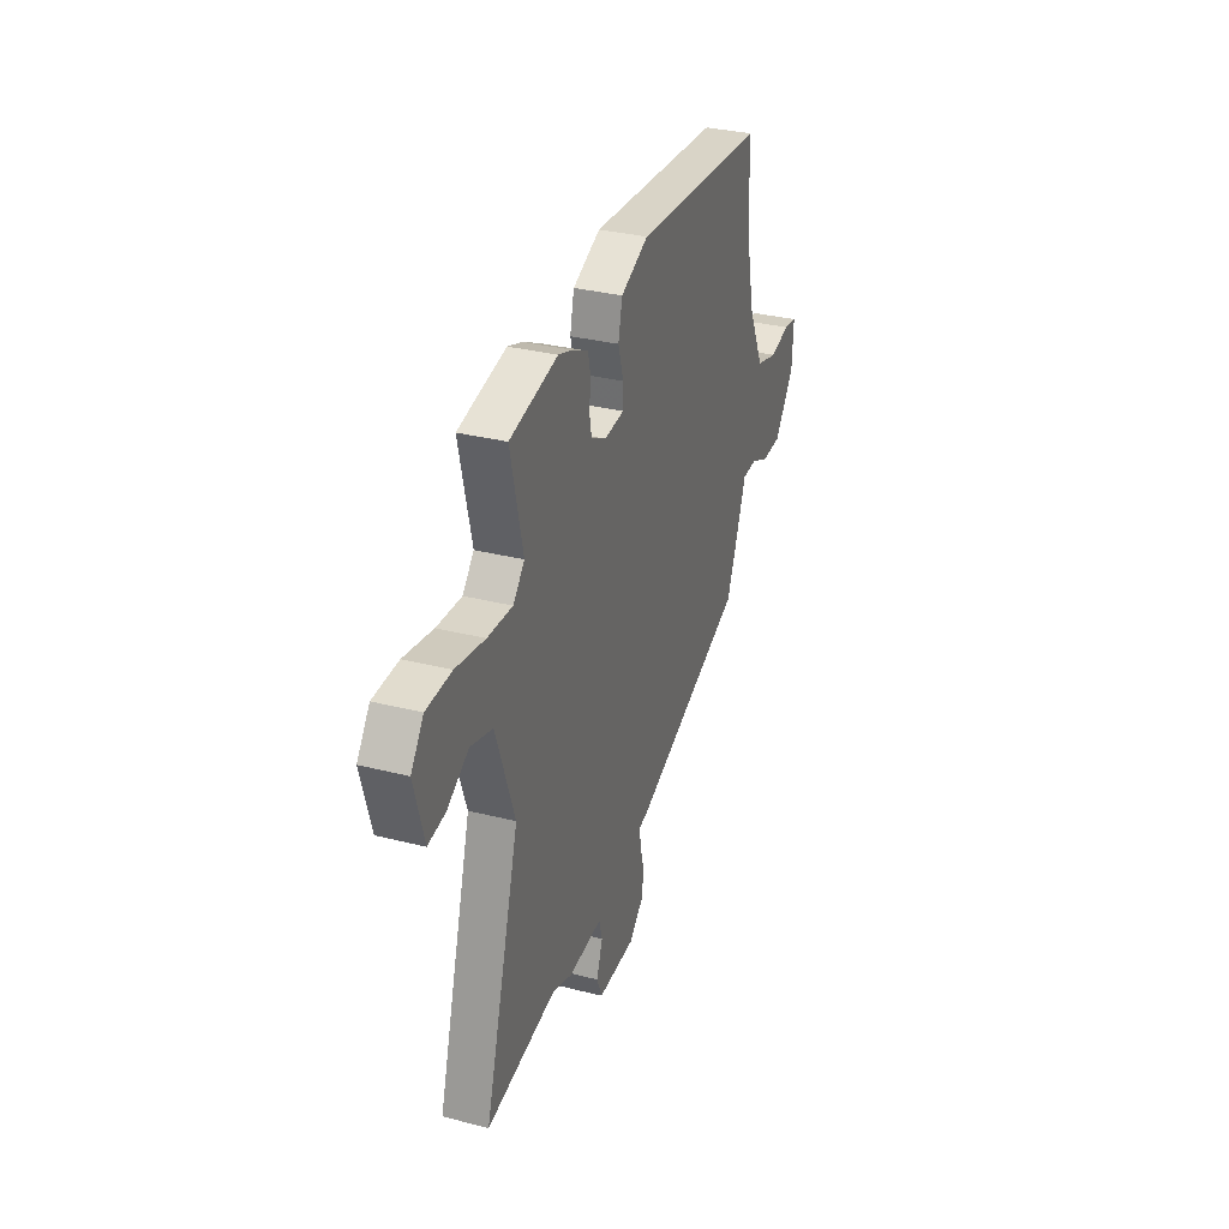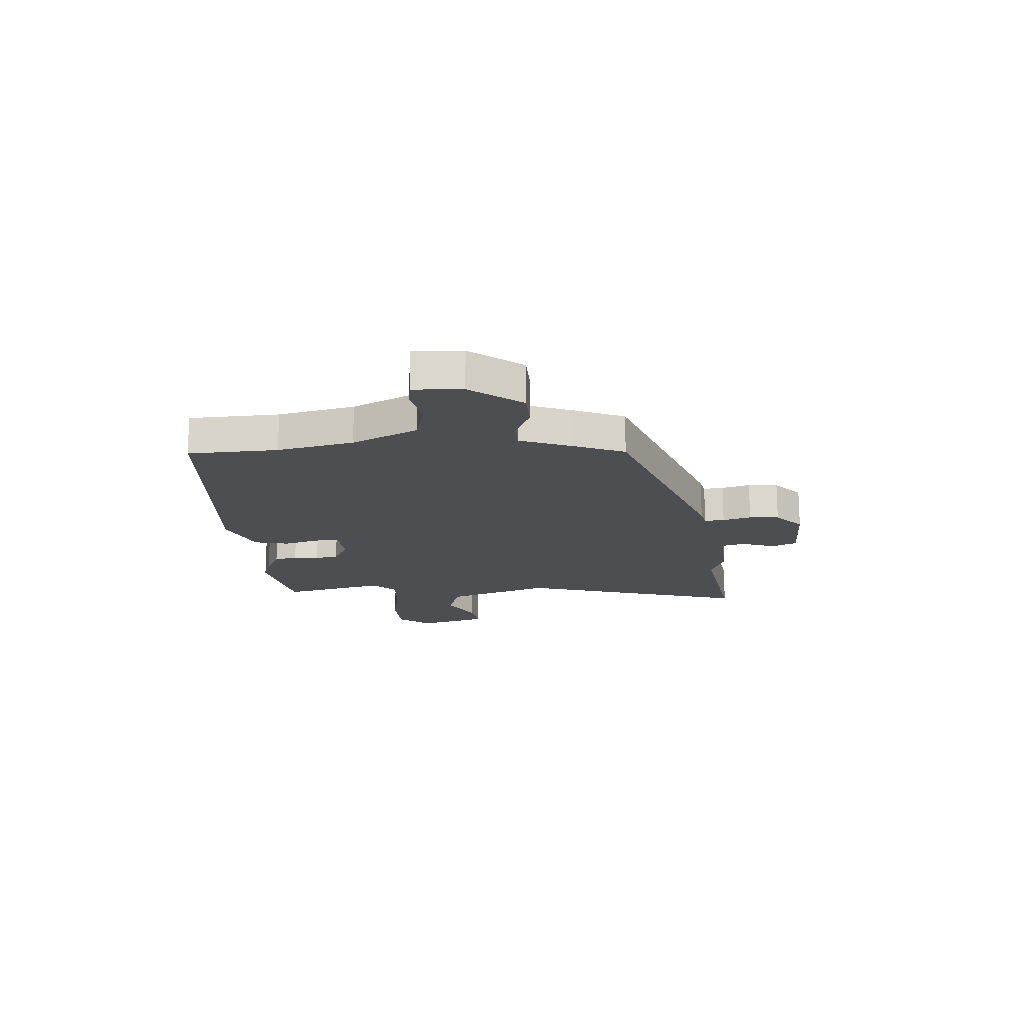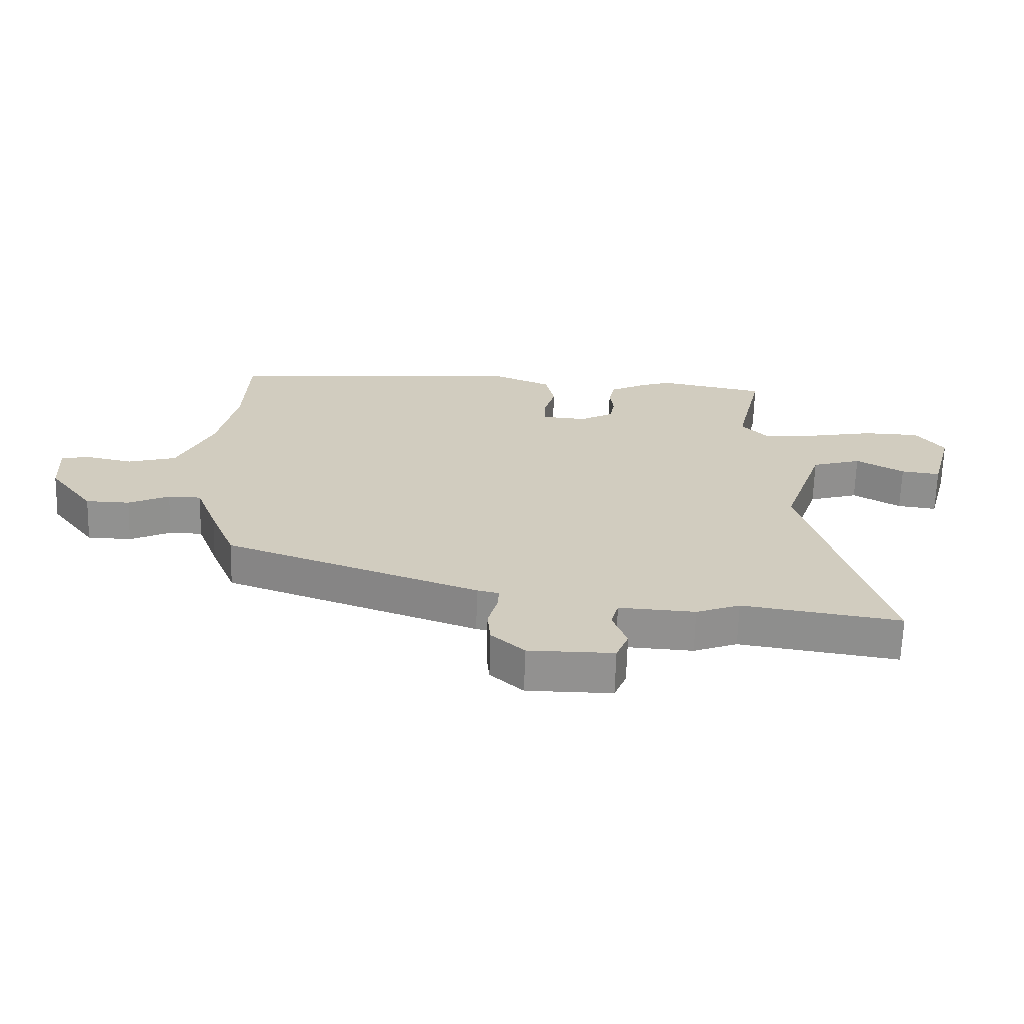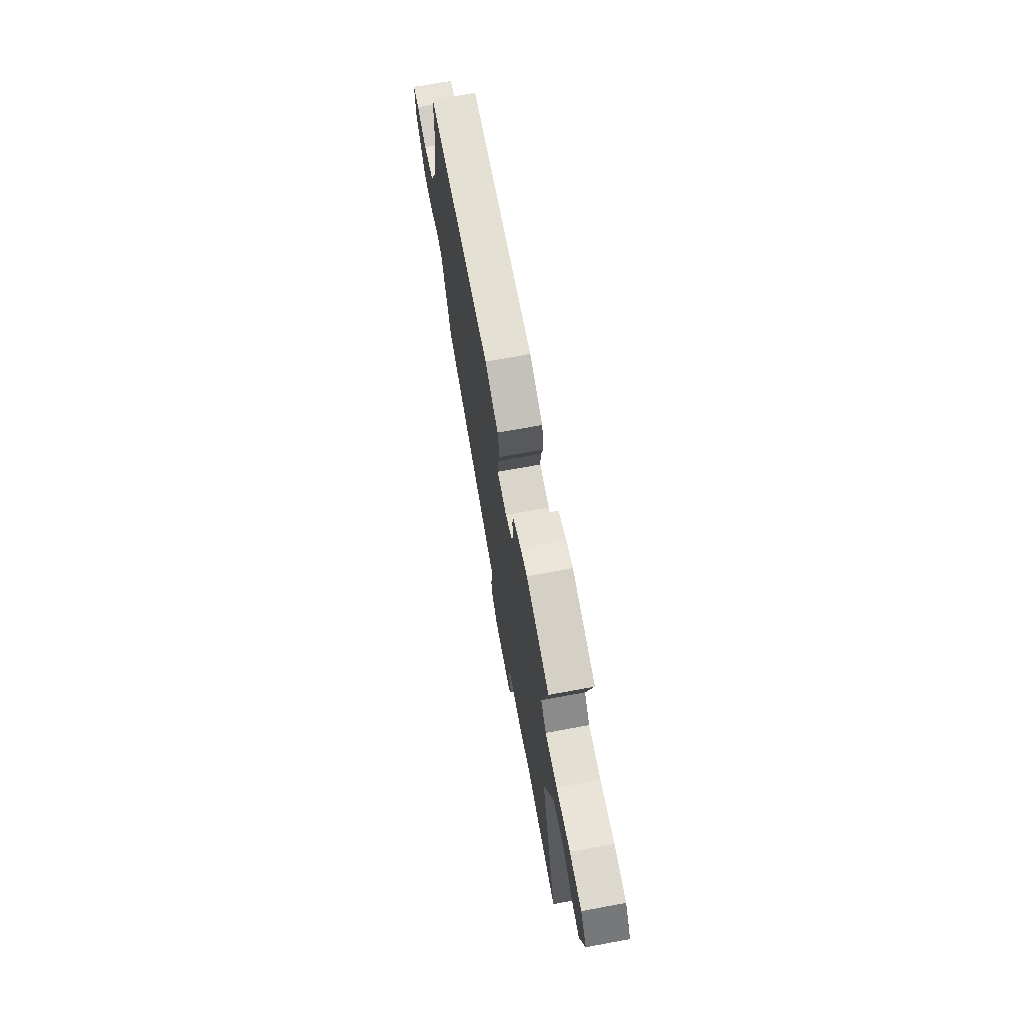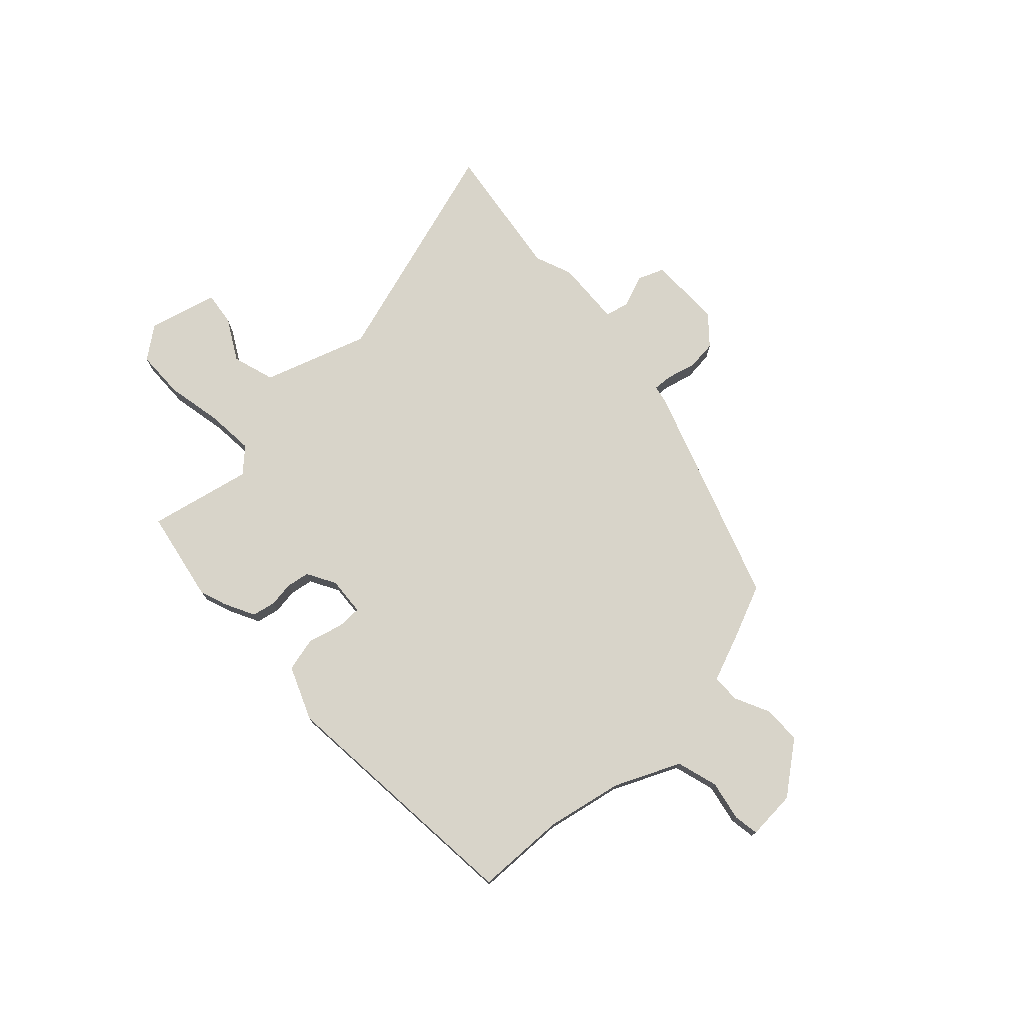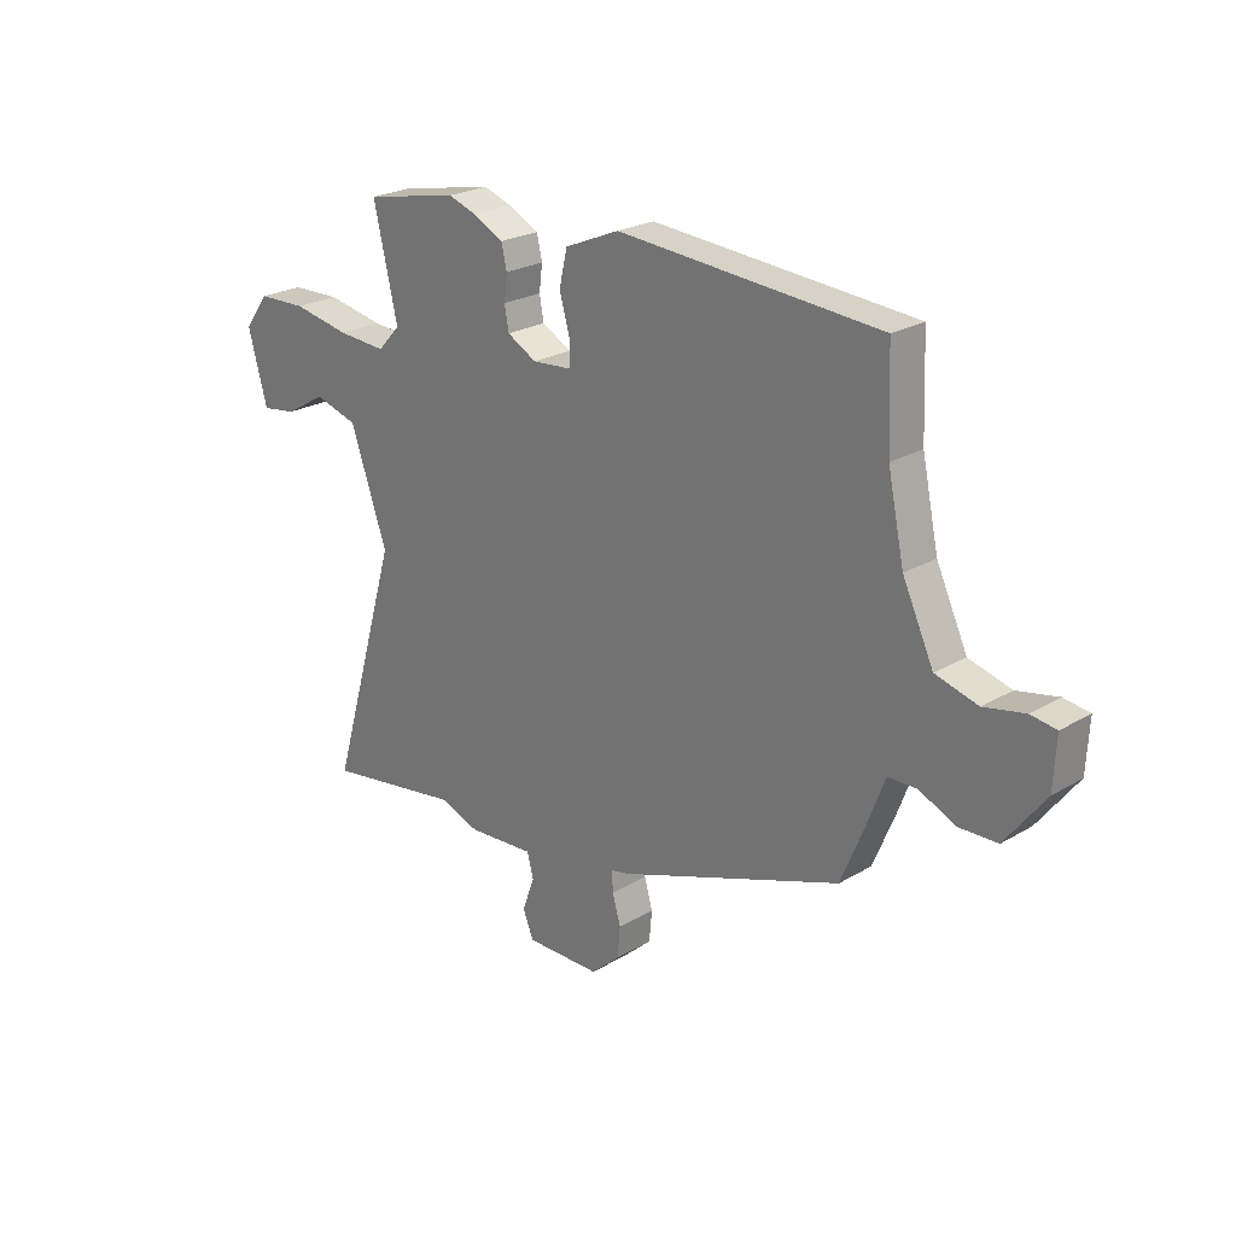
<metadata>
{"format":"obj","ext":"obj","renderer":"f3d","projection":"perspective","resolution":1024,"background":"white","views":[{"elev":32.5,"azim":-70.5,"up":"+Z"},{"elev":-17.2,"azim":94.2,"up":"+Y"},{"elev":-66.1,"azim":178.4,"up":"+Z"},{"elev":70.1,"azim":-100.4,"up":"+Z"},{"elev":75.3,"azim":46.2,"up":"+Y"},{"elev":23.7,"azim":45.3,"up":"+Z"}]}
</metadata>
<code>
v -0.389 0.07 -0.483
v -0.648 0.07 -0.523
v -0.518 0.07 -0.081
v -0.587 0.07 0.117
v -0.668 0.07 0.141
v -0.746 0.07 0.096
v -0.81 0.07 0.087
v -0.846 0.07 0.218
v -0.8 0.07 0.28
v -0.708 0.07 0.283
v -0.601 0.07 0.263
v -0.51 0.07 0.257
v -0.468 0.07 0.302
v -0.513 0.07 0.497
v -0.337 0.07 0.532
v -0.285 0.07 0.514
v -0.227 0.07 0.485
v -0.217 0.07 0.441
v -0.223 0.07 0.393
v -0.215 0.07 0.349
v -0.16 0.07 0.319
v -0.087 0.07 0.325
v -0.087 0.07 0.372
v -0.106 0.07 0.438
v -0.091 0.07 0.504
v 0.011 0.07 0.547
v 0.5 0.07 0.51
v 0.507 0.07 0.339
v 0.538 0.07 0.194
v 0.596 0.07 0.07
v 0.675 0.07 0.048
v 0.751 0.07 0.064
v 0.799 0.07 0.057
v 0.794 0.07 -0.037
v 0.72 0.07 -0.135
v 0.648 0.07 -0.137
v 0.581 0.07 -0.106
v 0.527 0.07 -0.107
v 0.491 0.07 -0.202
v 0.45 0.07 -0.302
v 0.034 0.07 -0.452
v -0.002 0.07 -0.46
v 0.001 0.07 -0.498
v 0.016 0.07 -0.552
v 0.011 0.07 -0.609
v -0.043 0.07 -0.658
v -0.183 0.07 -0.659
v -0.203 0.07 -0.61
v -0.18 0.07 -0.547
v -0.192 0.07 -0.502
v -0.317 0.07 -0.51
v -0.389 0 -0.483
v -0.648 0 -0.523
v -0.518 0 -0.081
v -0.587 0 0.117
v -0.668 0 0.141
v -0.746 0 0.096
v -0.81 0 0.087
v -0.846 0 0.218
v -0.8 0 0.28
v -0.708 0 0.283
v -0.601 0 0.263
v -0.51 0 0.257
v -0.468 0 0.302
v -0.513 0 0.497
v -0.337 0 0.532
v -0.285 0 0.514
v -0.227 0 0.485
v -0.217 0 0.441
v -0.223 0 0.393
v -0.215 0 0.349
v -0.16 0 0.319
v -0.087 0 0.325
v -0.087 0 0.372
v -0.106 0 0.438
v -0.091 0 0.504
v 0.011 0 0.547
v 0.5 0 0.51
v 0.507 0 0.339
v 0.538 0 0.194
v 0.596 0 0.07
v 0.675 0 0.048
v 0.751 0 0.064
v 0.799 0 0.057
v 0.794 0 -0.037
v 0.72 0 -0.135
v 0.648 0 -0.137
v 0.581 0 -0.106
v 0.527 0 -0.107
v 0.491 0 -0.202
v 0.45 0 -0.302
v 0.034 0 -0.452
v -0.002 0 -0.46
v 0.001 0 -0.498
v 0.016 0 -0.552
v 0.011 0 -0.609
v -0.043 0 -0.658
v -0.183 0 -0.659
v -0.203 0 -0.61
v -0.18 0 -0.547
v -0.192 0 -0.502
v -0.317 0 -0.51
f 50 51 1
f 47 48 49
f 46 47 49
f 45 46 49
f 44 45 49
f 43 44 49
f 42 43 49 50
f 42 50 1
f 41 42 1
f 40 41 1
f 39 40 1
f 38 39 1
f 35 36 37
f 34 35 37
f 33 34 37
f 32 33 37
f 31 32 37
f 30 31 37 38
f 1 2 3
f 38 1 3
f 30 38 3
f 29 30 3
f 26 27 28
f 25 26 28
f 24 25 28
f 23 24 28
f 22 23 28 29
f 29 3 4
f 22 29 4
f 21 22 4
f 17 18 19
f 16 17 19
f 15 16 19
f 14 15 19
f 13 14 19
f 12 13 19 20
f 9 10 11
f 8 9 11
f 7 8 11
f 6 7 11
f 5 6 11
f 5 11 12
f 12 20 21
f 5 12 21
f 4 5 21
f 52 102 101
f 100 99 98
f 100 98 97
f 100 97 96
f 100 96 95
f 100 95 94
f 101 100 94 93
f 52 101 93
f 52 93 92
f 52 92 91
f 52 91 90
f 52 90 89
f 88 87 86
f 88 86 85
f 88 85 84
f 88 84 83
f 88 83 82
f 89 88 82 81
f 54 53 52
f 54 52 89
f 54 89 81
f 54 81 80
f 79 78 77
f 79 77 76
f 79 76 75
f 79 75 74
f 80 79 74 73
f 55 54 80
f 55 80 73
f 55 73 72
f 70 69 68
f 70 68 67
f 70 67 66
f 70 66 65
f 70 65 64
f 71 70 64 63
f 62 61 60
f 62 60 59
f 62 59 58
f 62 58 57
f 62 57 56
f 63 62 56
f 72 71 63
f 72 63 56
f 72 56 55
f 1 52 53 2
f 2 53 54 3
f 3 54 55 4
f 4 55 56 5
f 5 56 57 6
f 6 57 58 7
f 7 58 59 8
f 8 59 60 9
f 9 60 61 10
f 10 61 62 11
f 11 62 63 12
f 12 63 64 13
f 13 64 65 14
f 14 65 66 15
f 15 66 67 16
f 16 67 68 17
f 17 68 69 18
f 18 69 70 19
f 19 70 71 20
f 20 71 72 21
f 21 72 73 22
f 22 73 74 23
f 23 74 75 24
f 24 75 76 25
f 25 76 77 26
f 26 77 78 27
f 27 78 79 28
f 28 79 80 29
f 29 80 81 30
f 30 81 82 31
f 31 82 83 32
f 32 83 84 33
f 33 84 85 34
f 34 85 86 35
f 35 86 87 36
f 36 87 88 37
f 37 88 89 38
f 38 89 90 39
f 39 90 91 40
f 40 91 92 41
f 41 92 93 42
f 42 93 94 43
f 43 94 95 44
f 44 95 96 45
f 45 96 97 46
f 46 97 98 47
f 47 98 99 48
f 48 99 100 49
f 49 100 101 50
f 50 101 102 51
f 51 102 52 1

</code>
